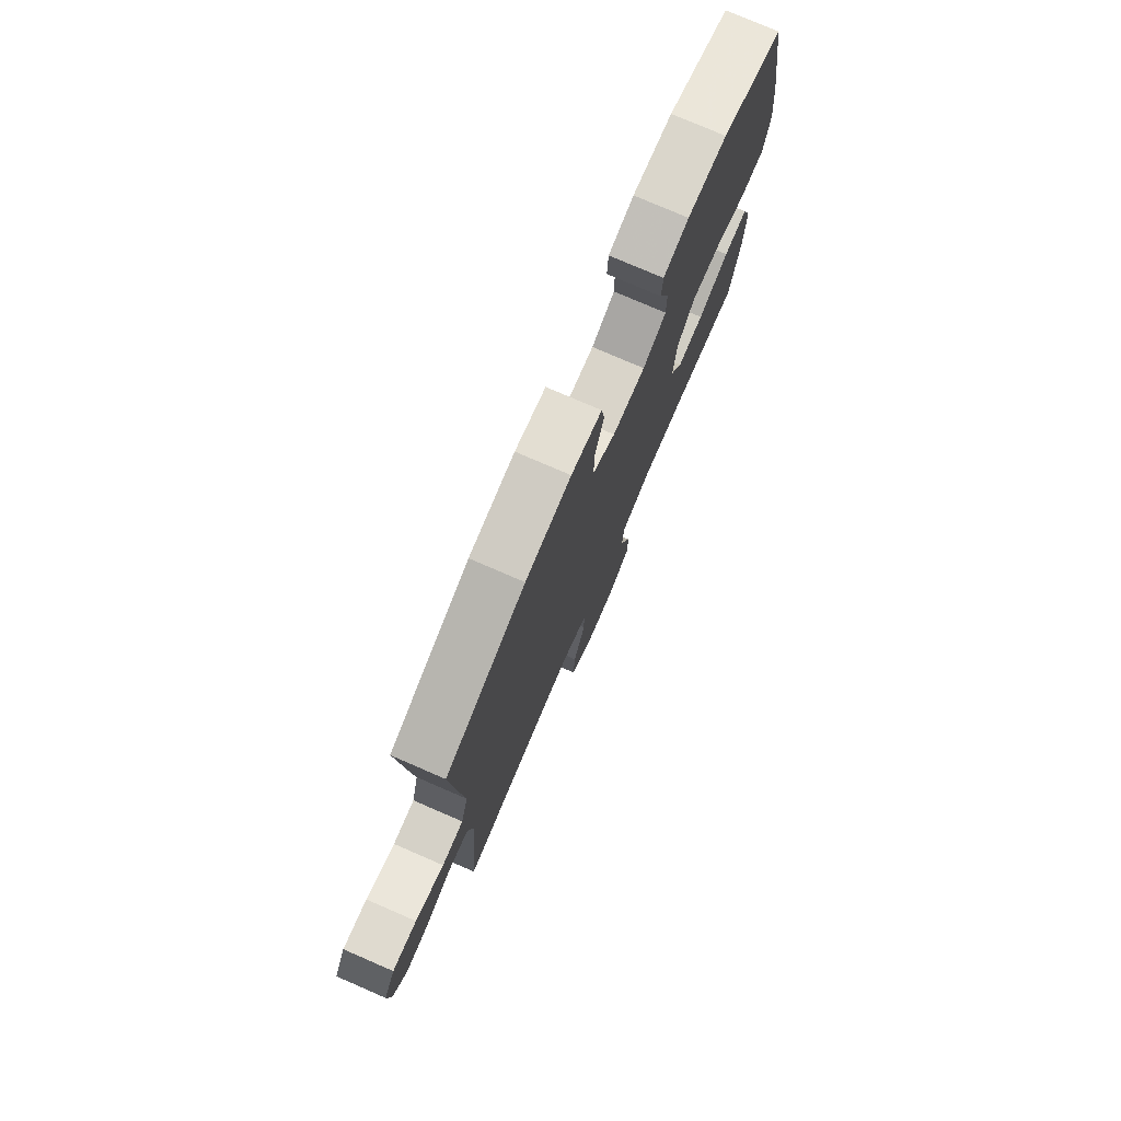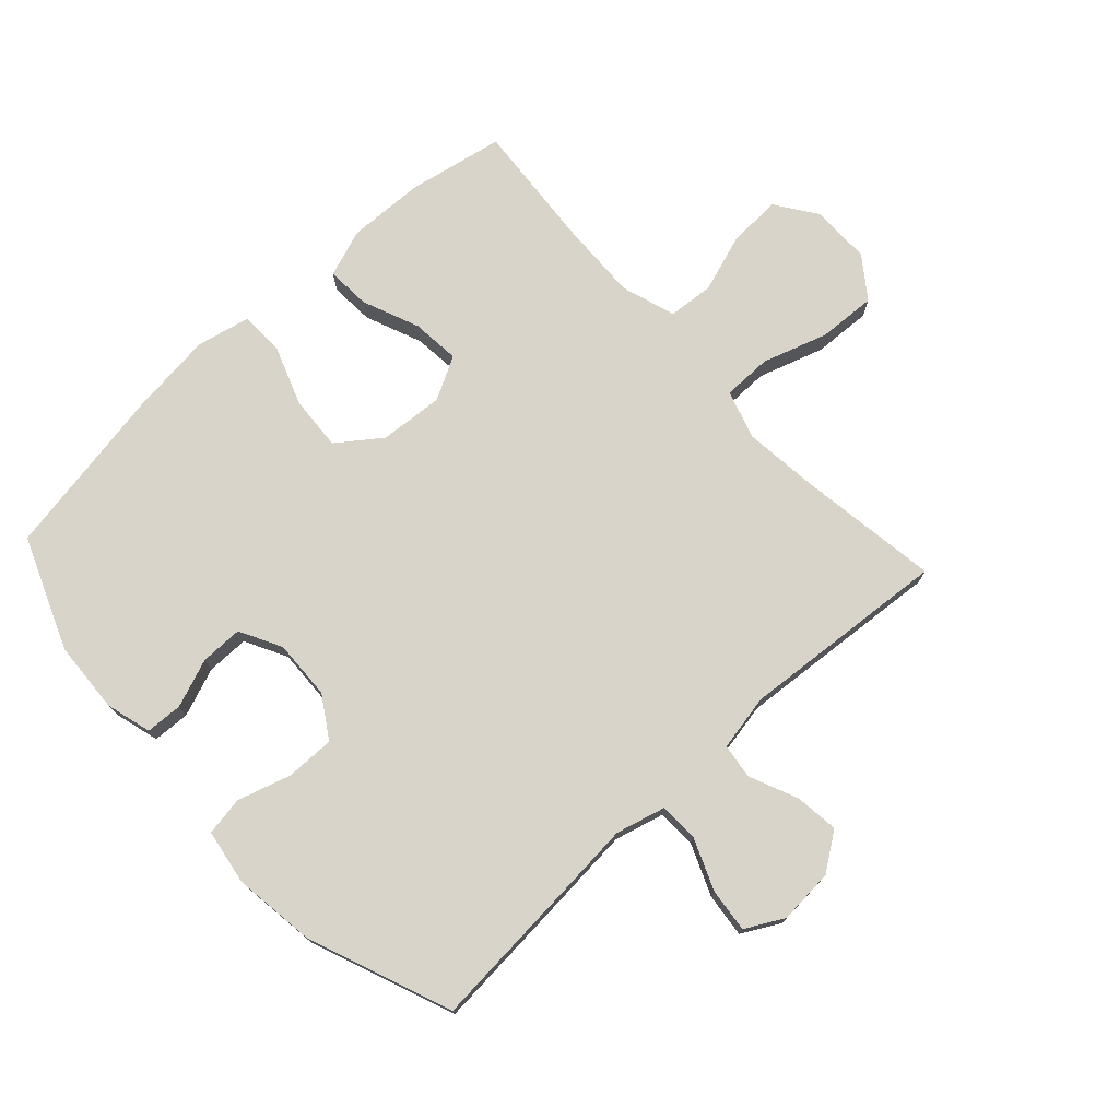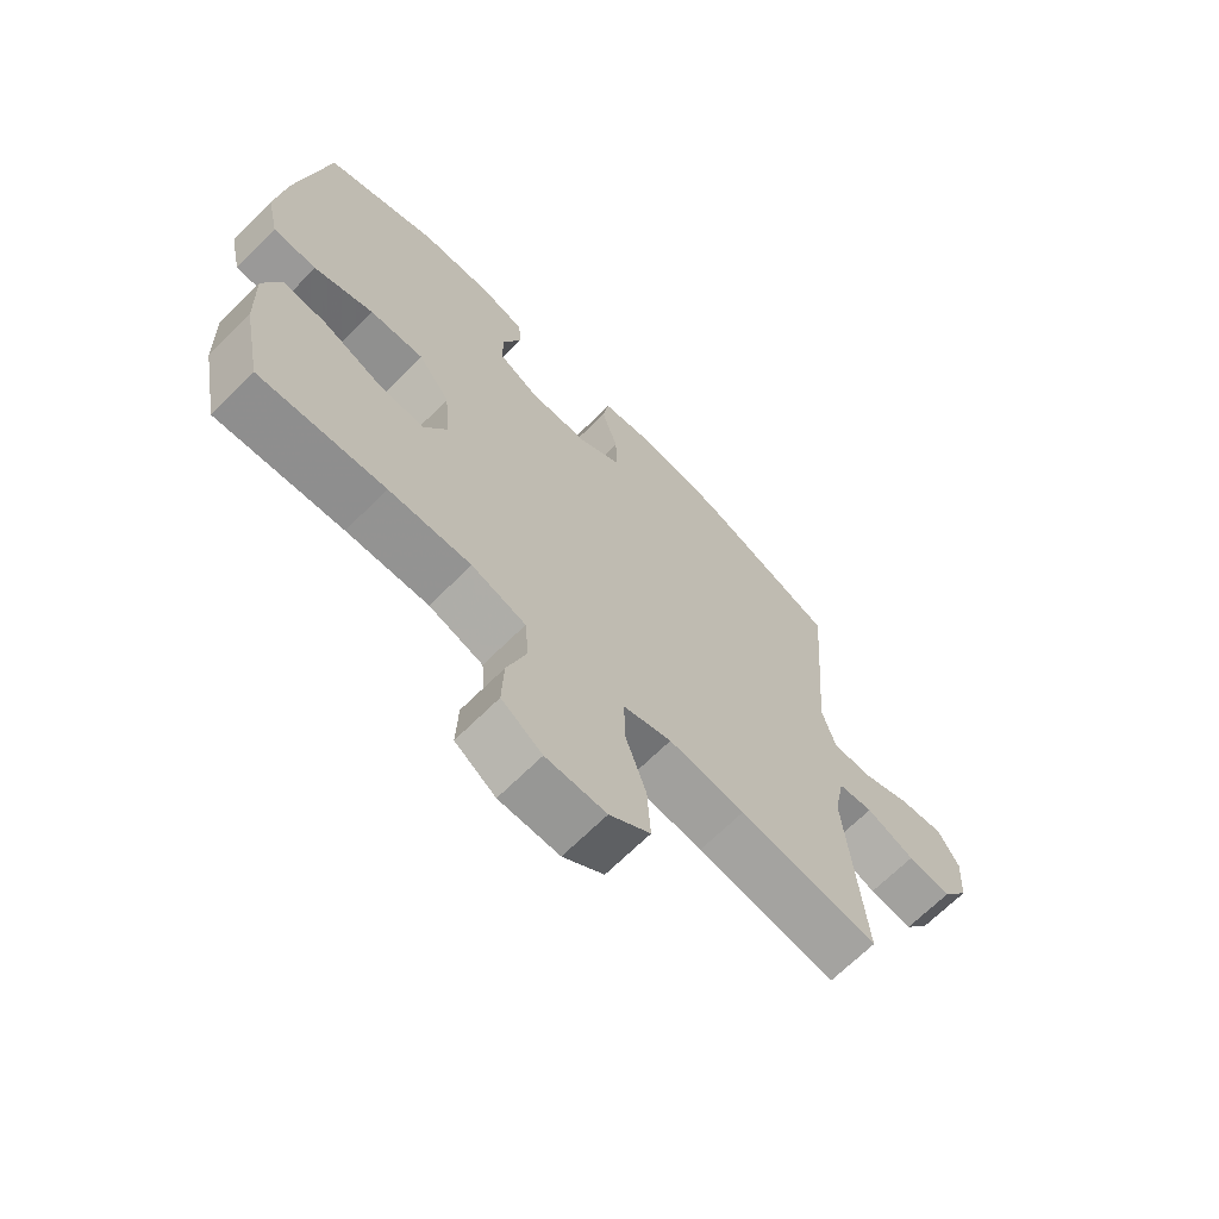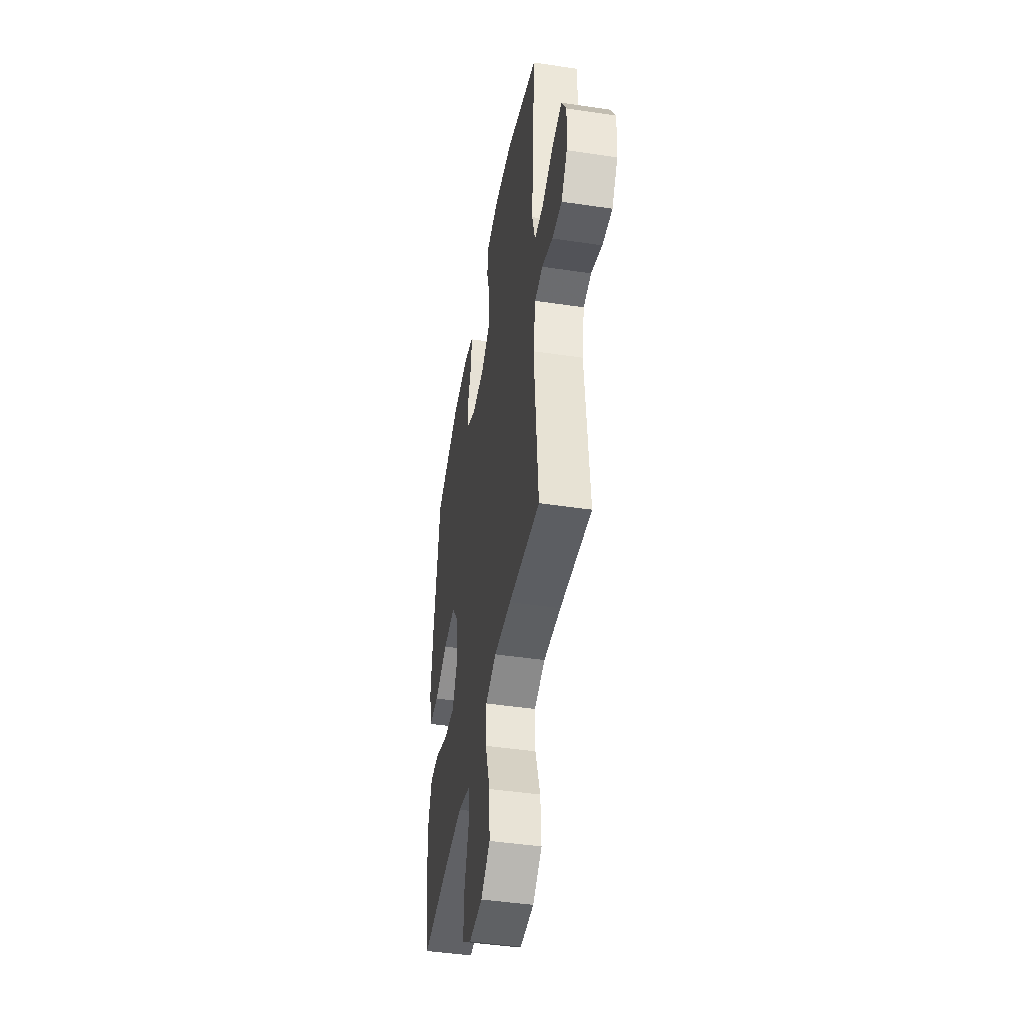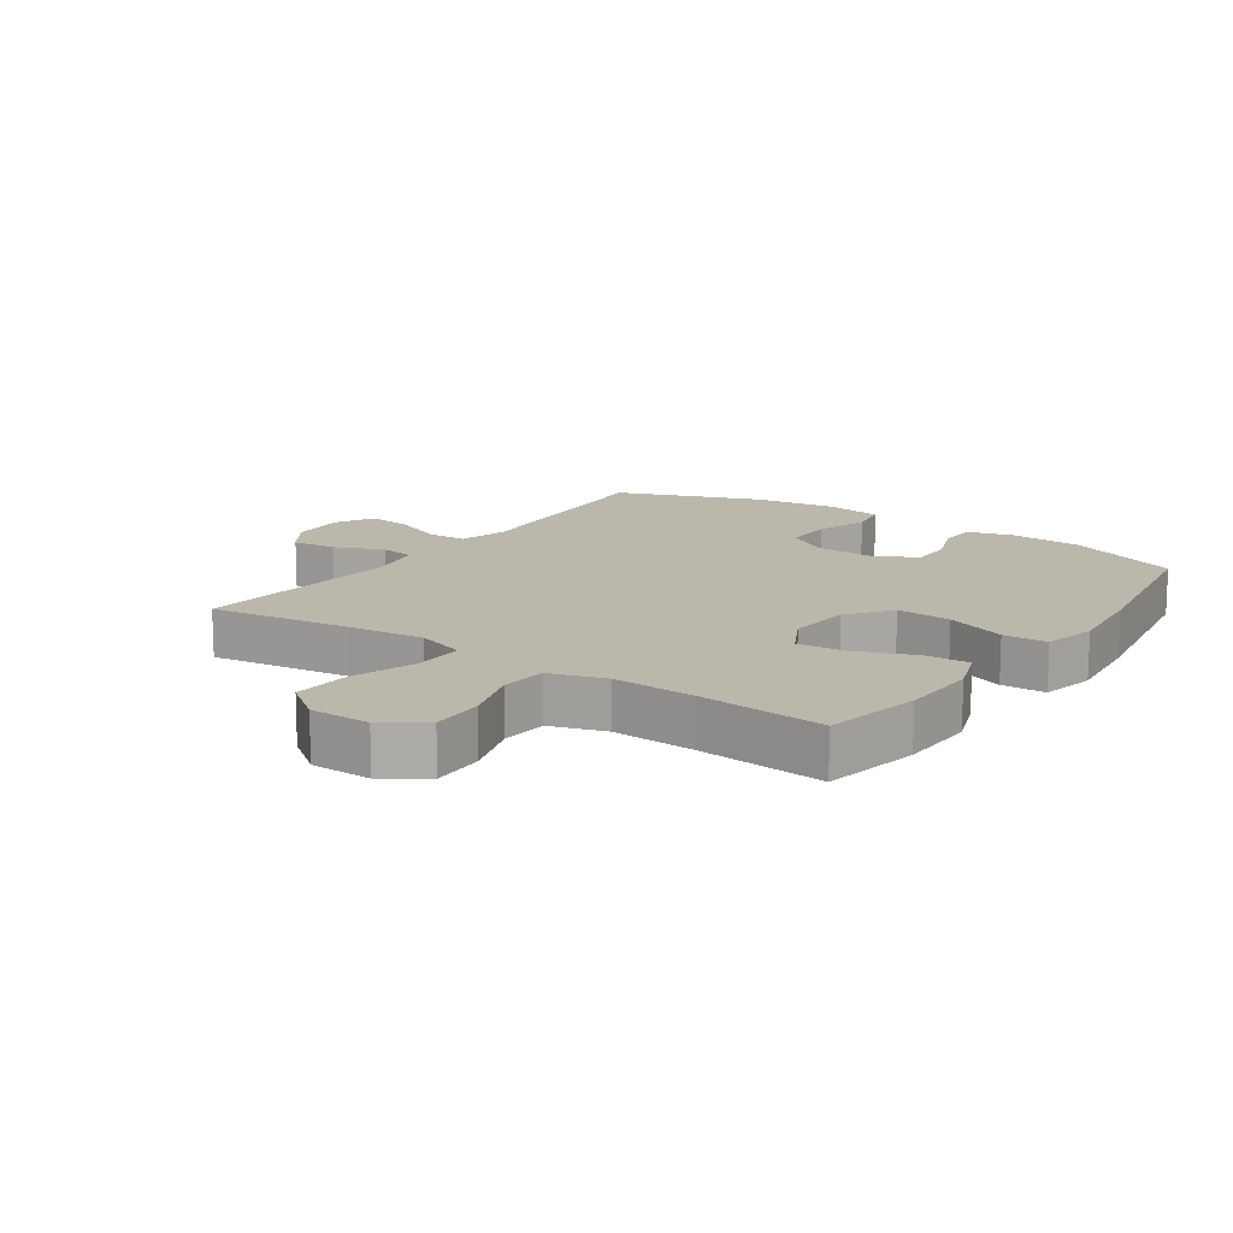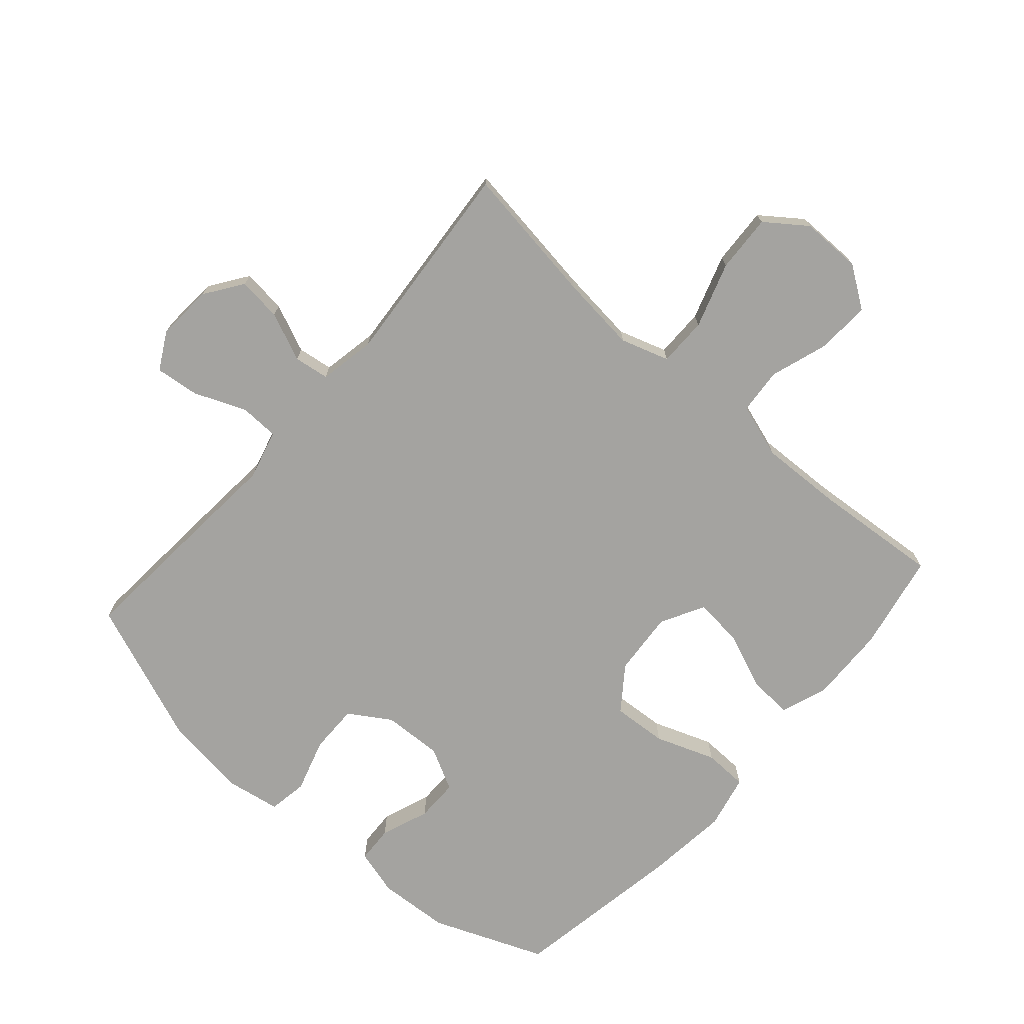
<metadata>
{"format":"obj","ext":"obj","renderer":"f3d","projection":"perspective","resolution":1024,"background":"white","views":[{"elev":77.3,"azim":113.4,"up":"+Z"},{"elev":75.0,"azim":47.2,"up":"+Y"},{"elev":-68.1,"azim":-45.2,"up":"+Z"},{"elev":-45.5,"azim":80.3,"up":"+Z"},{"elev":14.2,"azim":-145.1,"up":"+Y"},{"elev":-72.9,"azim":138.7,"up":"+Y"}]}
</metadata>
<code>
v 0.5 0.07 0.5
v 0.482 0.07 0.261
v 0.472 0.07 0.137
v 0.493 0.07 0.058
v 0.555 0.07 0.056
v 0.637 0.07 0.09
v 0.707 0.07 0.098
v 0.74 0.07 0.038
v 0.734 0.07 -0.051
v 0.692 0.07 -0.111
v 0.622 0.07 -0.103
v 0.545 0.07 -0.07
v 0.489 0.07 -0.078
v 0.472 0.07 -0.168
v 0.5 0.07 -0.5
v 0.277 0.07 -0.468
v 0.155 0.07 -0.455
v 0.078 0.07 -0.48
v 0.078 0.07 -0.558
v 0.112 0.07 -0.662
v 0.117 0.07 -0.754
v 0.052 0.07 -0.802
v -0.044 0.07 -0.802
v -0.109 0.07 -0.757
v -0.106 0.07 -0.673
v -0.075 0.07 -0.579
v -0.081 0.07 -0.506
v -0.168 0.07 -0.478
v -0.299 0.07 -0.483
v -0.5 0.07 -0.5
v -0.53 0.07 -0.346
v -0.534 0.07 -0.224
v -0.507 0.07 -0.148
v -0.437 0.07 -0.152
v -0.346 0.07 -0.189
v -0.269 0.07 -0.196
v -0.232 0.07 -0.127
v -0.24 0.07 -0.025
v -0.291 0.07 0.044
v -0.378 0.07 0.038
v -0.473 0.07 0.003
v -0.543 0.07 0.005
v -0.562 0.07 0.091
v -0.547 0.07 0.224
v -0.5 0.07 0.5
v -0.321 0.07 0.572
v -0.207 0.07 0.579
v -0.134 0.07 0.559
v -0.131 0.07 0.5
v -0.16 0.07 0.423
v -0.16 0.07 0.355
v -0.093 0.07 0.32
v 0.002 0.07 0.324
v 0.068 0.07 0.366
v 0.067 0.07 0.444
v 0.041 0.07 0.529
v 0.051 0.07 0.591
v 0.139 0.07 0.606
v 0.27 0.07 0.589
v 0.5 0 0.5
v 0.482 0 0.261
v 0.472 0 0.137
v 0.493 0 0.058
v 0.555 0 0.056
v 0.637 0 0.09
v 0.707 0 0.098
v 0.74 0 0.038
v 0.734 0 -0.051
v 0.692 0 -0.111
v 0.622 0 -0.103
v 0.545 0 -0.07
v 0.489 0 -0.078
v 0.472 0 -0.168
v 0.5 0 -0.5
v 0.277 0 -0.468
v 0.155 0 -0.455
v 0.078 0 -0.48
v 0.078 0 -0.558
v 0.112 0 -0.662
v 0.117 0 -0.754
v 0.052 0 -0.802
v -0.044 0 -0.802
v -0.109 0 -0.757
v -0.106 0 -0.673
v -0.075 0 -0.579
v -0.081 0 -0.506
v -0.168 0 -0.478
v -0.299 0 -0.483
v -0.5 0 -0.5
v -0.53 0 -0.346
v -0.534 0 -0.224
v -0.507 0 -0.148
v -0.437 0 -0.152
v -0.346 0 -0.189
v -0.269 0 -0.196
v -0.232 0 -0.127
v -0.24 0 -0.025
v -0.291 0 0.044
v -0.378 0 0.038
v -0.473 0 0.003
v -0.543 0 0.005
v -0.562 0 0.091
v -0.547 0 0.224
v -0.5 0 0.5
v -0.321 0 0.572
v -0.207 0 0.579
v -0.134 0 0.559
v -0.131 0 0.5
v -0.16 0 0.423
v -0.16 0 0.355
v -0.093 0 0.32
v 0.002 0 0.324
v 0.068 0 0.366
v 0.067 0 0.444
v 0.041 0 0.529
v 0.051 0 0.591
v 0.139 0 0.606
v 0.27 0 0.589
f 55 56 57 58
f 54 55 58 59
f 47 48 49 50
f 47 50 51
f 46 47 51
f 45 46 51
f 44 45 51 52
f 40 41 42 43
f 39 40 43 44
f 32 33 34 35
f 32 35 36
f 29 30 31 32
f 28 29 32 36
f 27 28 36 37
f 23 24 25 26
f 23 26 27
f 22 23 27
f 19 20 21 22
f 18 19 22 27
f 17 18 27 37
f 14 15 16
f 13 14 16 17
f 9 10 11 12
f 7 8 9 12
f 5 6 7 12
f 4 5 12 13
f 3 4 13 17
f 54 59 1 2
f 53 54 2 3
f 39 44 52 53
f 38 39 53 3
f 3 17 37 38
f 117 116 115 114
f 118 117 114 113
f 109 108 107 106
f 110 109 106
f 110 106 105
f 110 105 104
f 111 110 104 103
f 102 101 100 99
f 103 102 99 98
f 94 93 92 91
f 95 94 91
f 91 90 89 88
f 95 91 88 87
f 96 95 87 86
f 85 84 83 82
f 86 85 82
f 86 82 81
f 81 80 79 78
f 86 81 78 77
f 96 86 77 76
f 75 74 73
f 76 75 73 72
f 71 70 69 68
f 71 68 67 66
f 71 66 65 64
f 72 71 64 63
f 76 72 63 62
f 61 60 118 113
f 62 61 113 112
f 112 111 103 98
f 62 112 98 97
f 97 96 76 62
f 1 60 61 2
f 2 61 62 3
f 3 62 63 4
f 4 63 64 5
f 5 64 65 6
f 6 65 66 7
f 7 66 67 8
f 8 67 68 9
f 9 68 69 10
f 10 69 70 11
f 11 70 71 12
f 12 71 72 13
f 13 72 73 14
f 14 73 74 15
f 15 74 75 16
f 16 75 76 17
f 17 76 77 18
f 18 77 78 19
f 19 78 79 20
f 20 79 80 21
f 21 80 81 22
f 22 81 82 23
f 23 82 83 24
f 24 83 84 25
f 25 84 85 26
f 26 85 86 27
f 27 86 87 28
f 28 87 88 29
f 29 88 89 30
f 30 89 90 31
f 31 90 91 32
f 32 91 92 33
f 33 92 93 34
f 34 93 94 35
f 35 94 95 36
f 36 95 96 37
f 37 96 97 38
f 38 97 98 39
f 39 98 99 40
f 40 99 100 41
f 41 100 101 42
f 42 101 102 43
f 43 102 103 44
f 44 103 104 45
f 45 104 105 46
f 46 105 106 47
f 47 106 107 48
f 48 107 108 49
f 49 108 109 50
f 50 109 110 51
f 51 110 111 52
f 52 111 112 53
f 53 112 113 54
f 54 113 114 55
f 55 114 115 56
f 56 115 116 57
f 57 116 117 58
f 58 117 118 59
f 59 118 60 1

</code>
